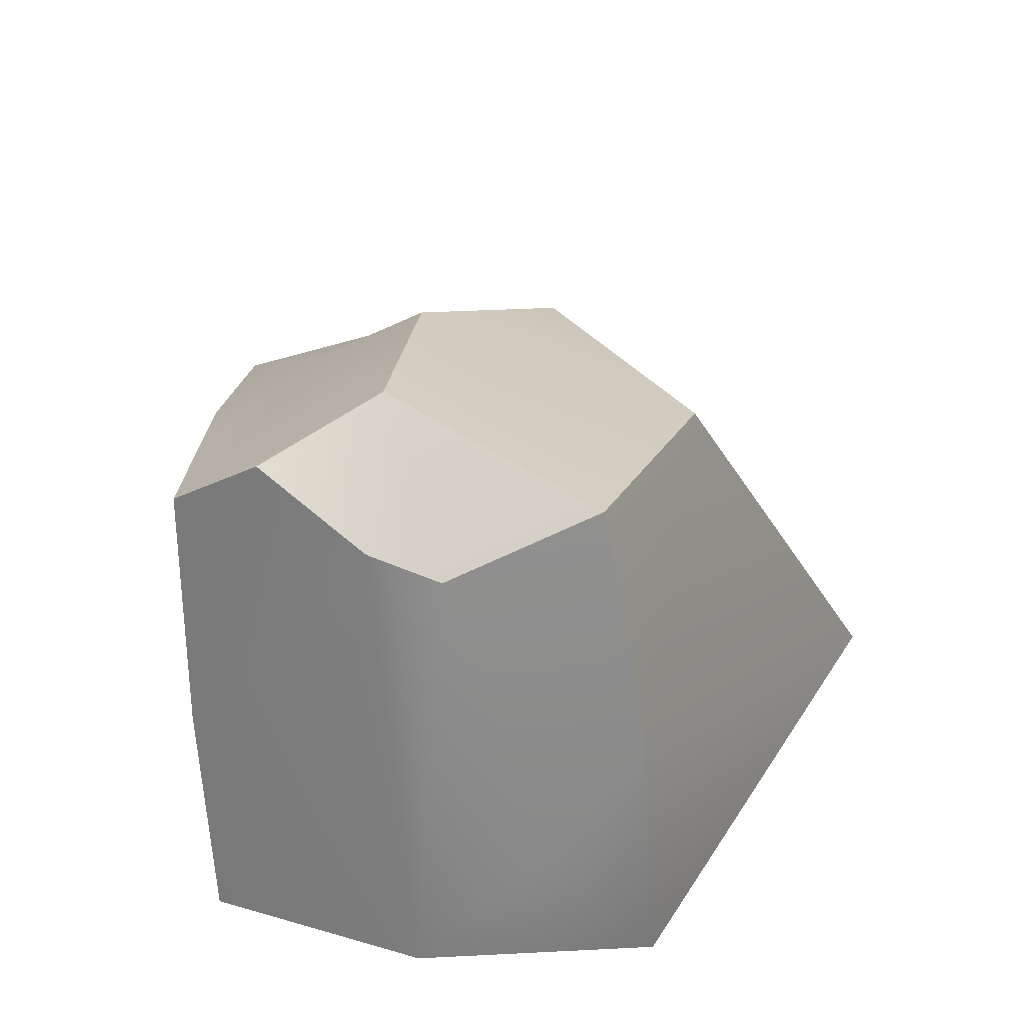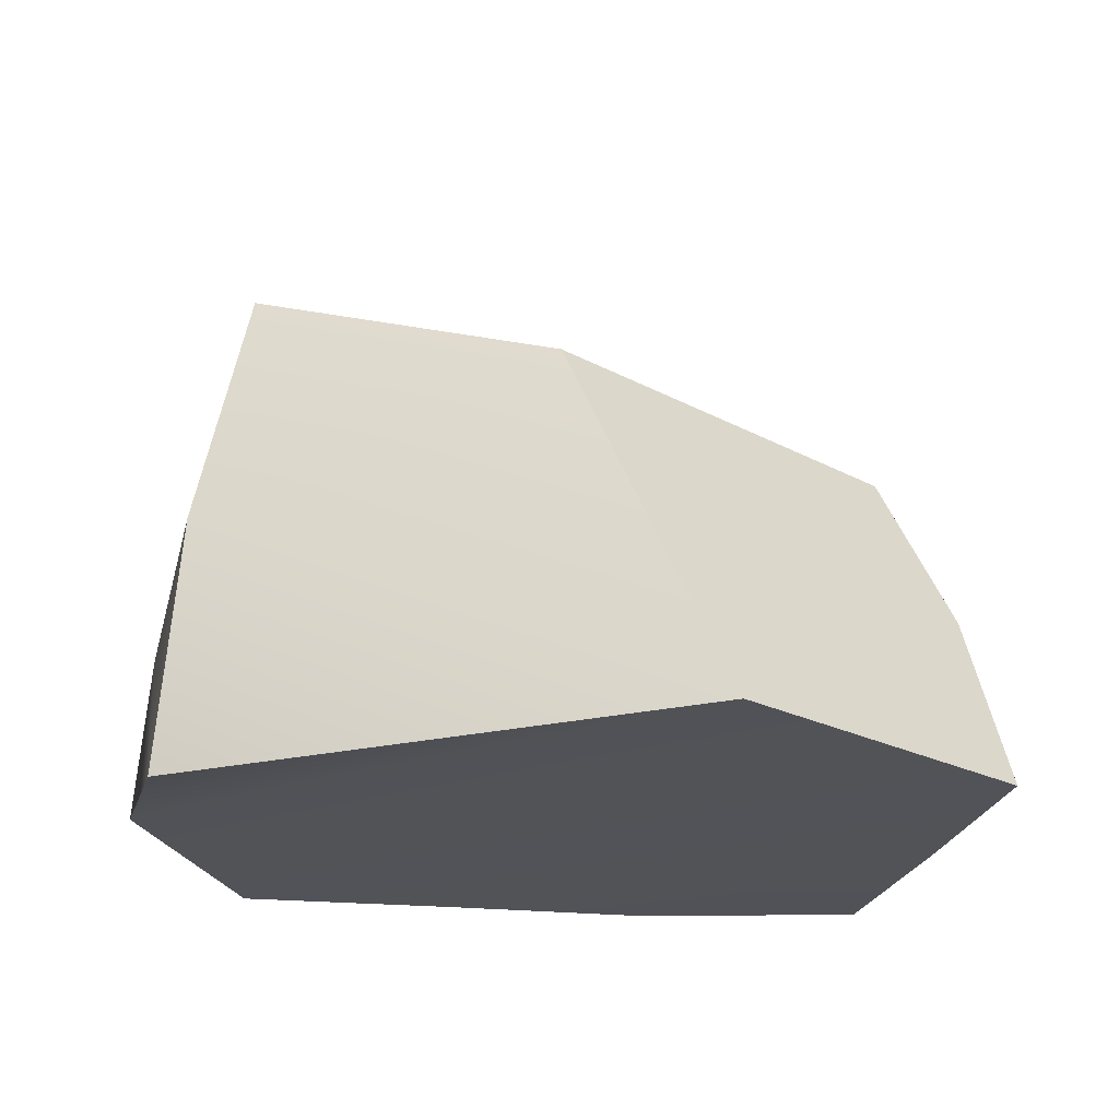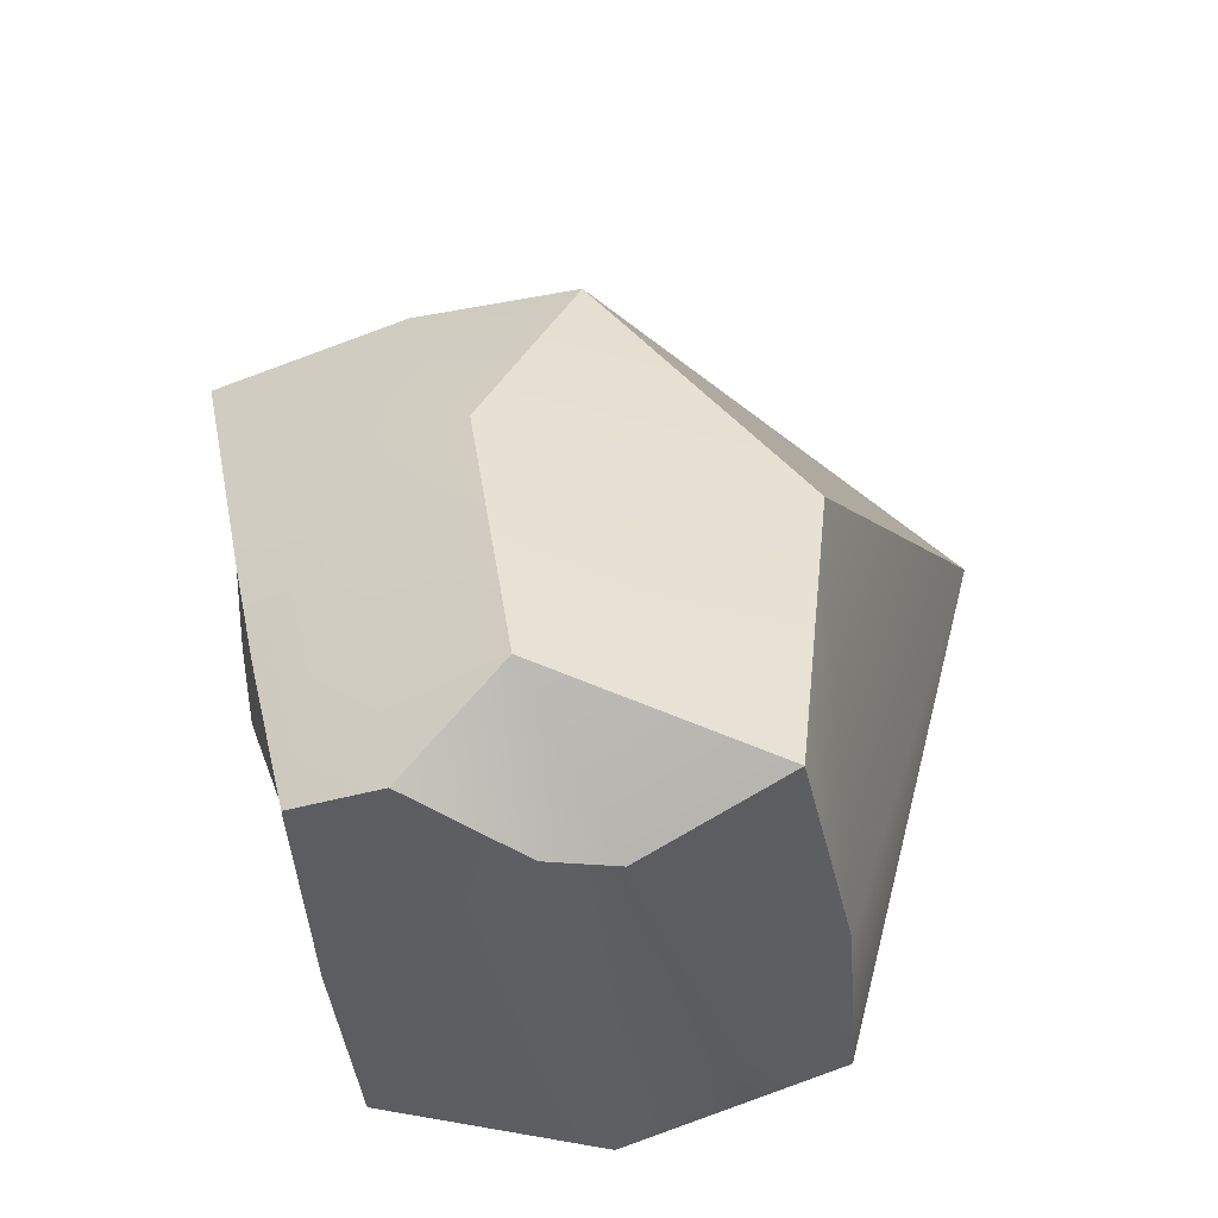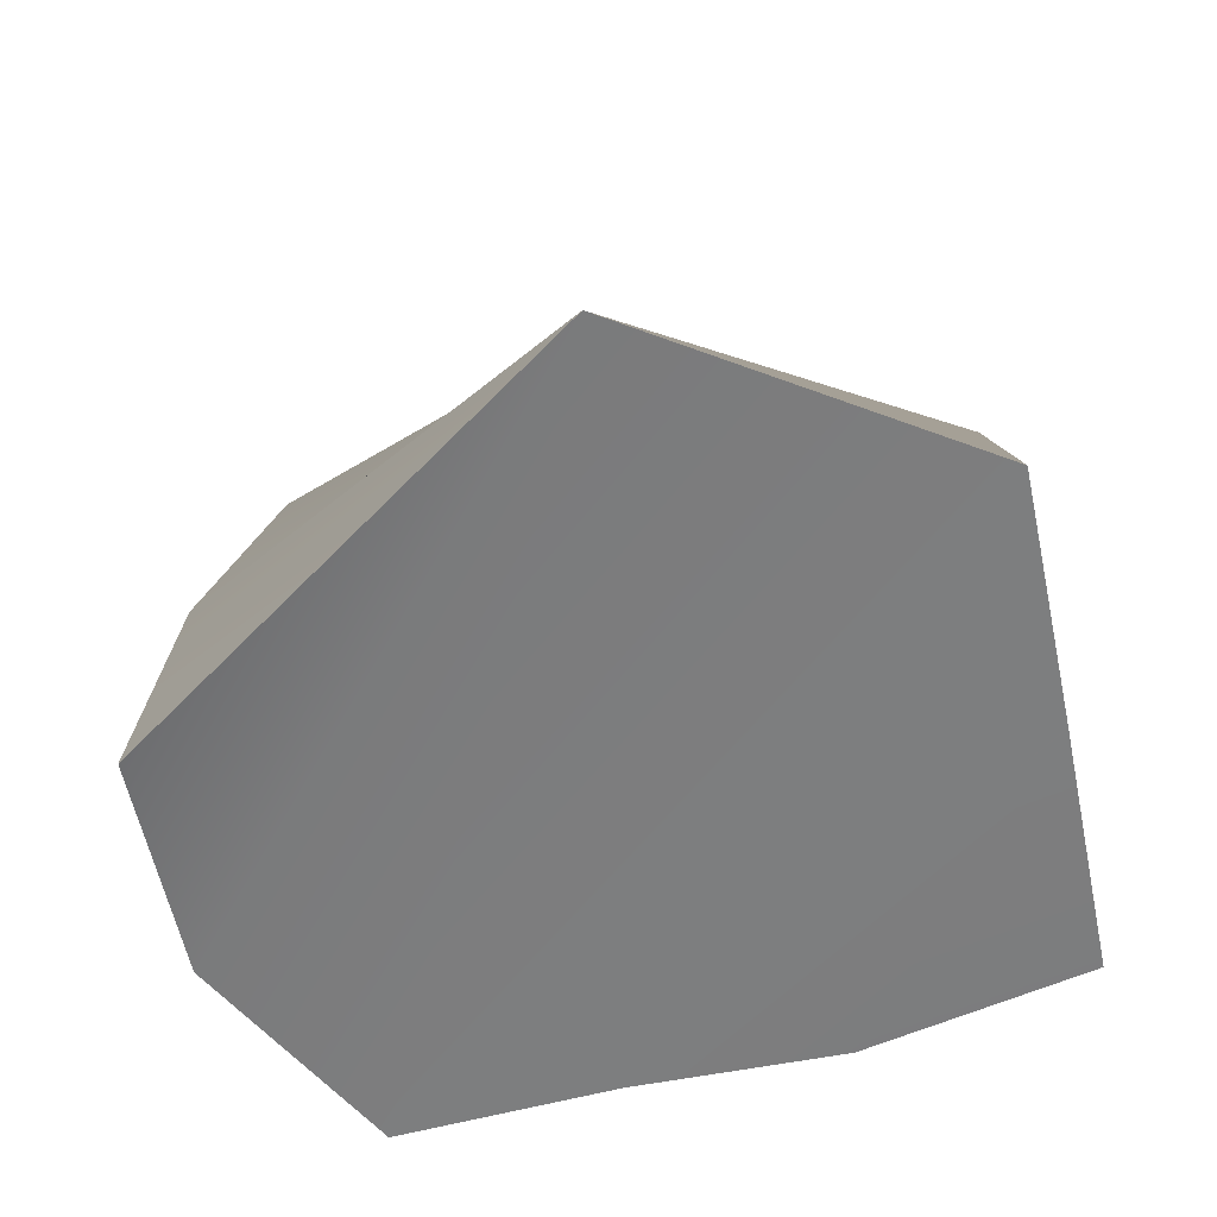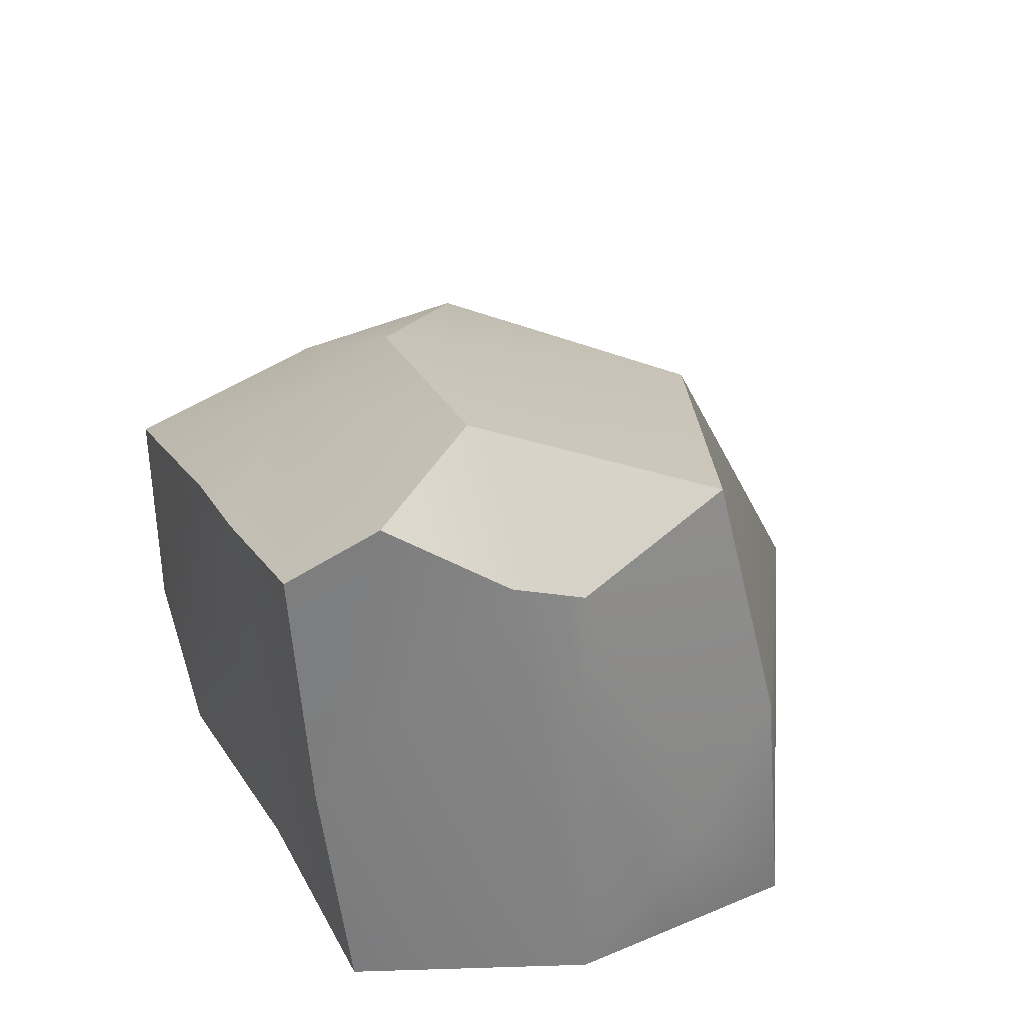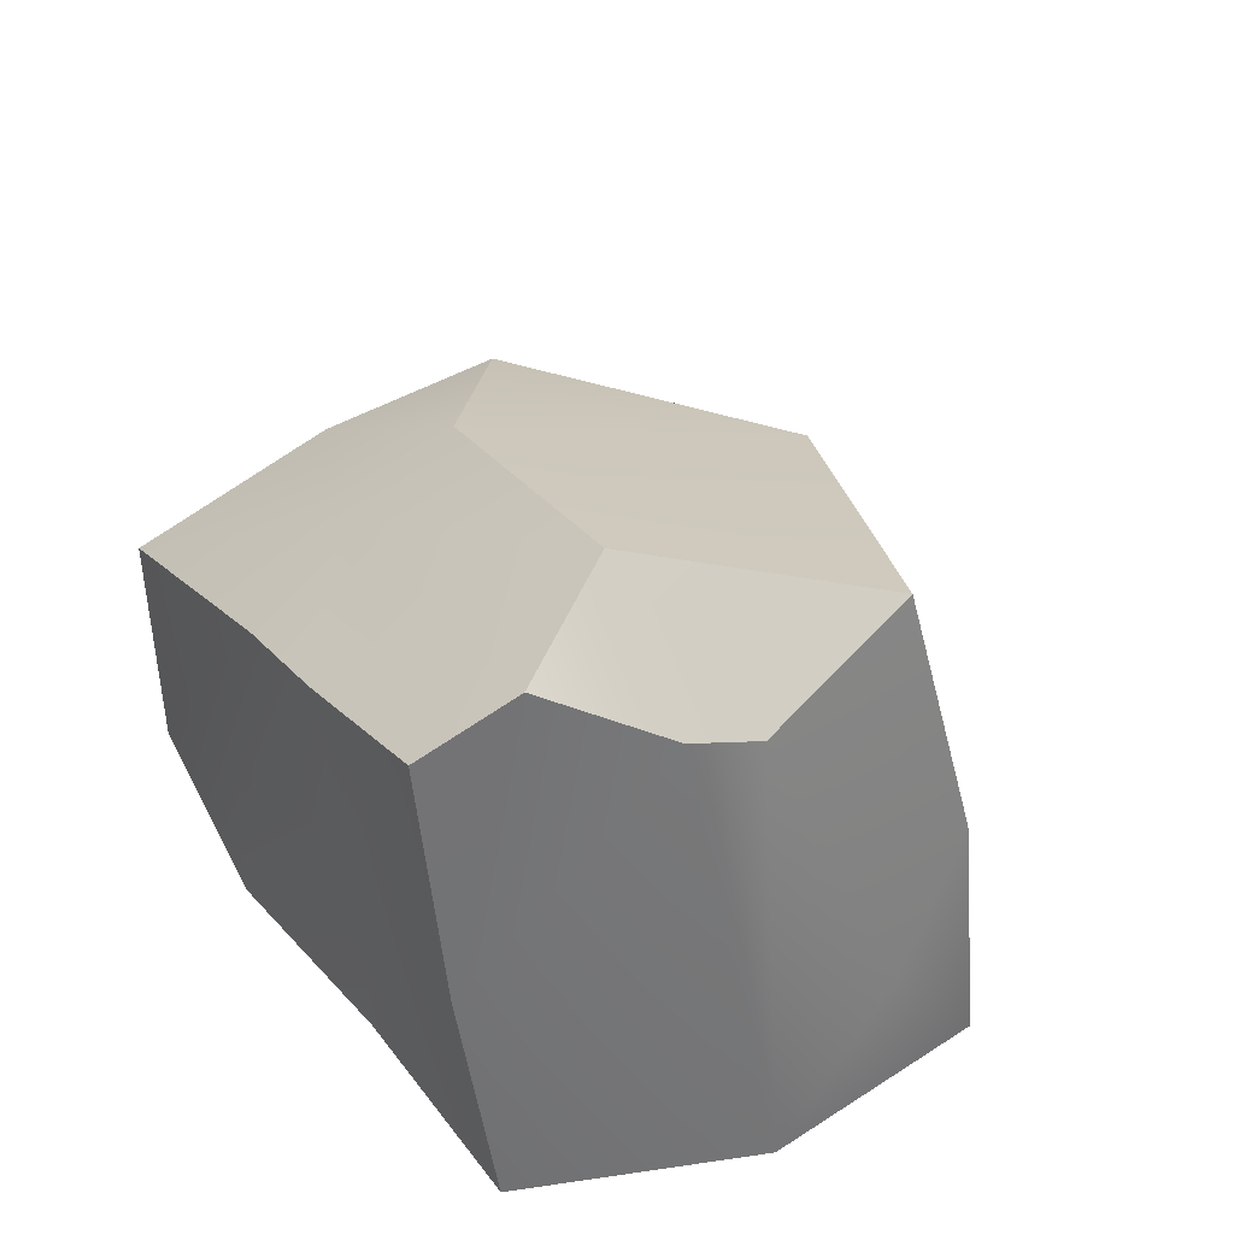
<metadata>
{"format":"obj","ext":"obj","renderer":"f3d","projection":"perspective","resolution":1024,"background":"white","views":[{"elev":36.8,"azim":101.0,"up":"+Y"},{"elev":-21.3,"azim":-173.2,"up":"+Y"},{"elev":59.4,"azim":87.5,"up":"+Y"},{"elev":-58.9,"azim":-150.3,"up":"+Y"},{"elev":39.0,"azim":78.2,"up":"+Y"},{"elev":43.2,"azim":69.7,"up":"+Y"}]}
</metadata>
<code>
o Rock3_LOD1
v -17.87 0.3018 -21.03
v -17.45 0.5015 -21.16
v -17.94 0.9031 -21.32
v -16.89 0.3063 -22.13
v -18.58 -0.03564 -21.53
v -18.4 -0.03564 -20.97
v -18.44 0.5145 -20.97
v -17.86 -0.03564 -21.02
v -17.4 -0.03564 -21.17
v -16.9 -0.0284 -21.29
v -16.99 0.487 -21.24
v -17.5 0.8991 -21.13
v -17.09 1.051 -21.21
v -17.78 0.8062 -21.08
v -18.51 0.6703 -21.44
v -17.06 1.19 -21.42
v -16.96 1.061 -21.69
v -17.29 1.266 -21.66
v -17.09 1.153 -22.18
v -17.82 0.9372 -22.3
v -17 0.5714 -22.31
v -16.97 0.998 -21.85
v -16.76 0.0332 -21.82
v -16.96 -0.02526 -22.35
v -18.21 -0.02838 -22.74
v -18.75 -0.02725 -22.08
v -18.49 0.7738 -21.83
v -17.97 1.045 -21.58
v -18.66 0.3777 -21.97
f 26 10 9 5
f 3 15 7 14
f 6 1 14 7
f 25 23 10 26
f 9 10 11 2
f 11 23 17 16 13
f 3 14 12 13 16
f 28 27 15 3
f 8 9 2 1
f 18 16 17
f 1 2 12 14
f 18 17 22 19
f 21 25 20 19
f 23 4 22 17
f 22 4 21 19
f 25 26 29 27 20
f 19 20 28 18
f 25 24 23
f 24 25 21
f 23 24 4
f 21 4 24
f 20 27 28
f 18 28 3 16
f 2 11 13 12
f 5 6 7 15
f 26 5 15 27 29
f 6 8 1
f 10 23 11
f 5 9 8 6

</code>
